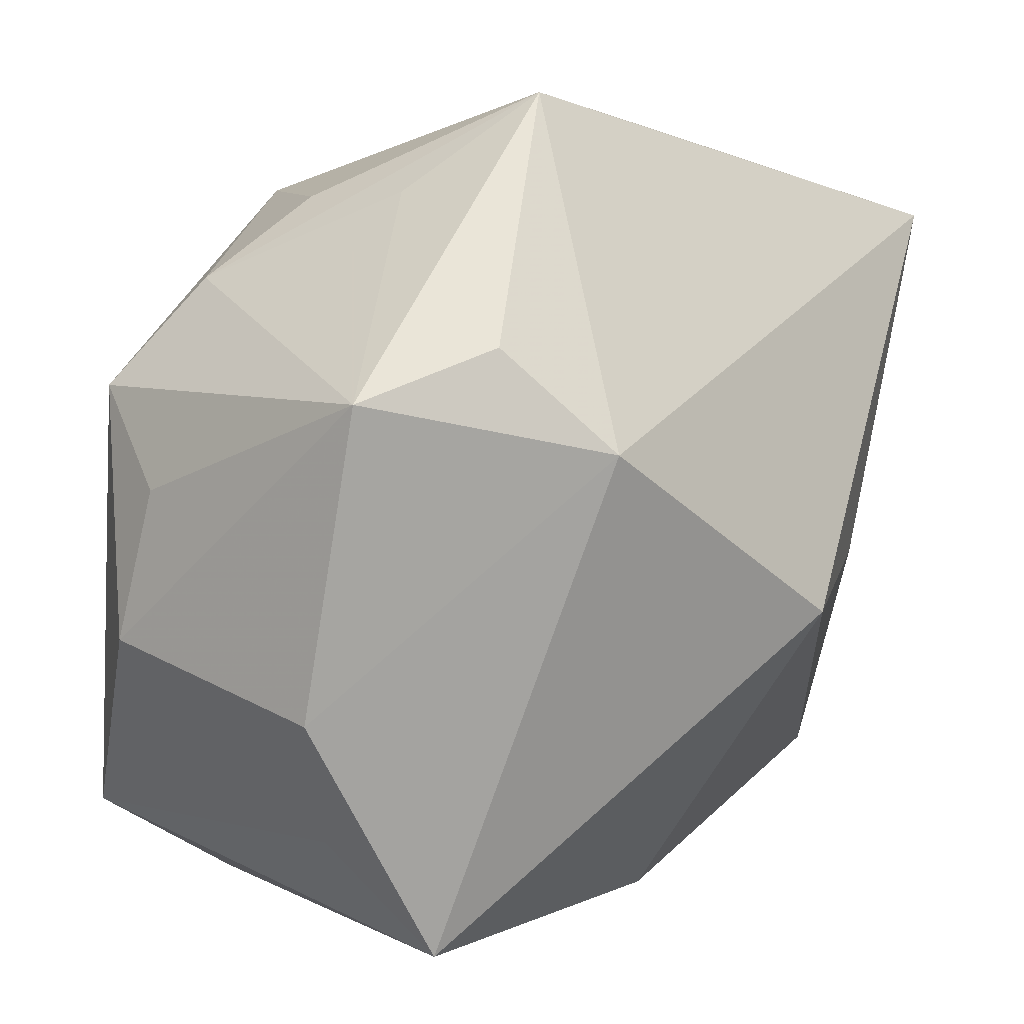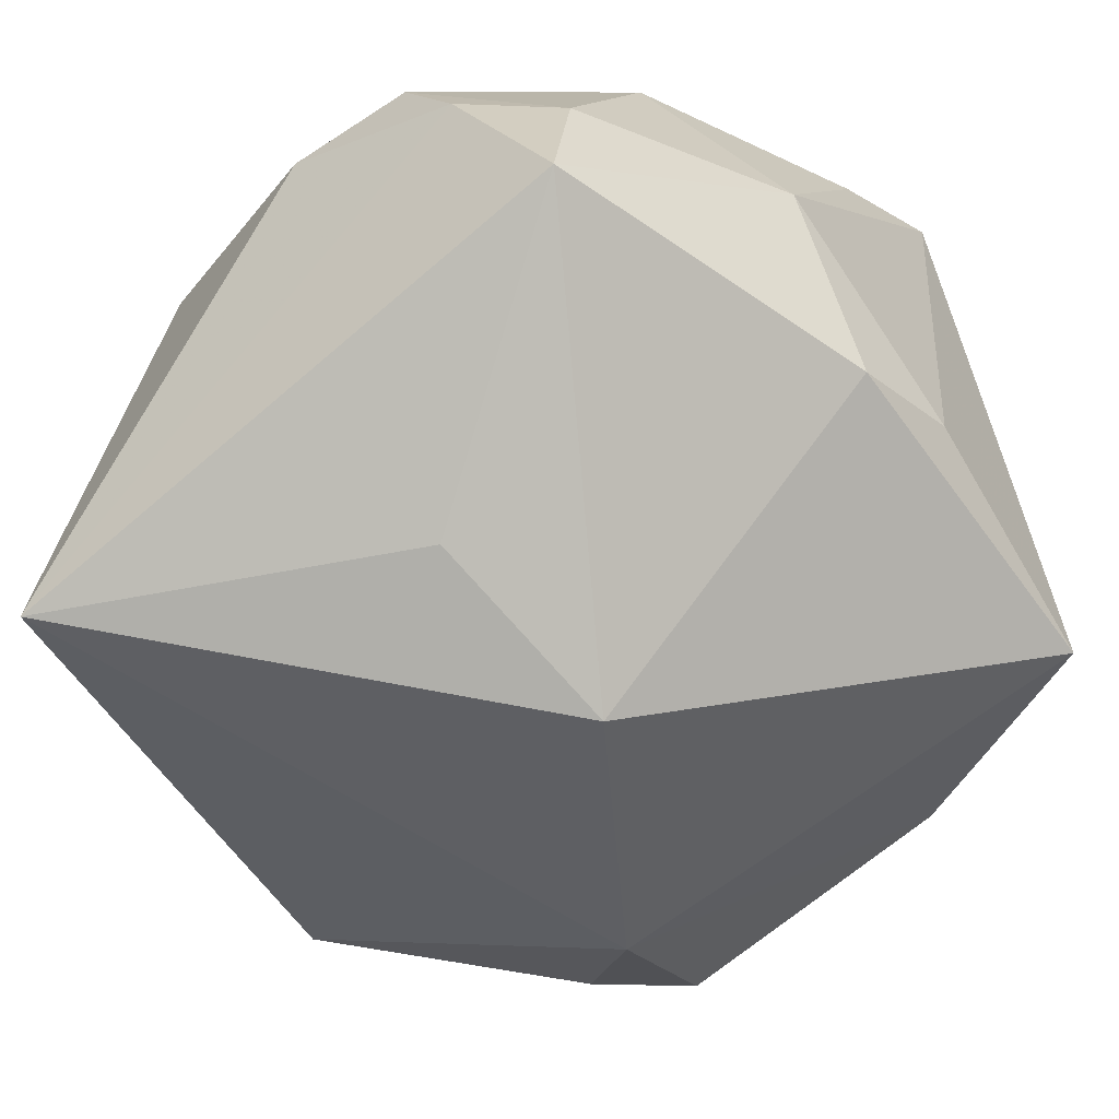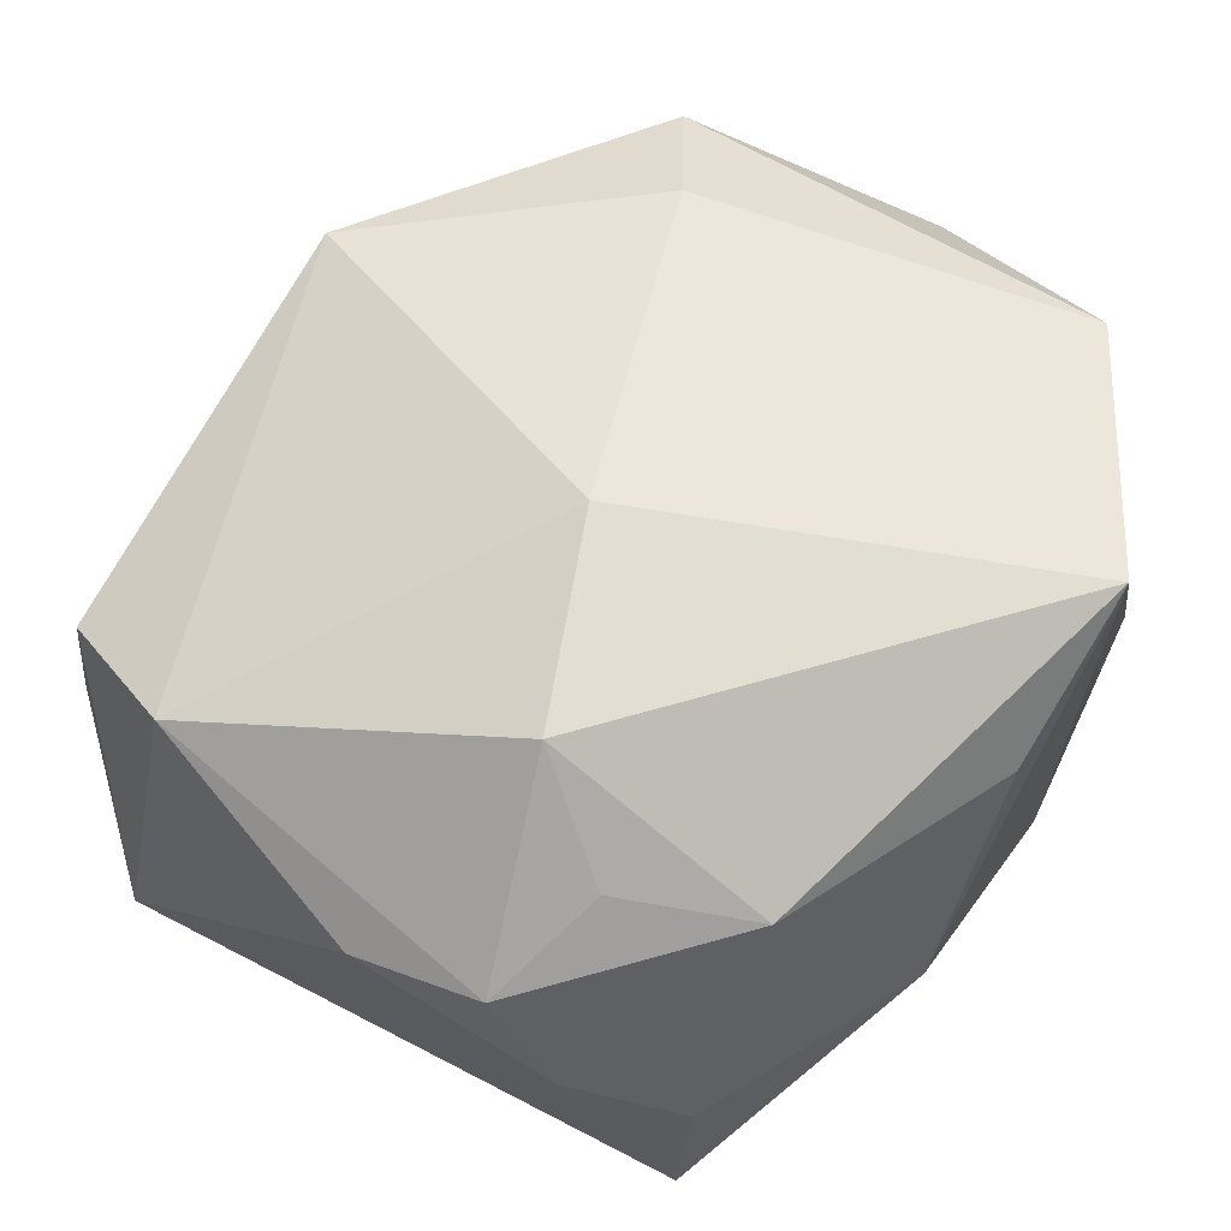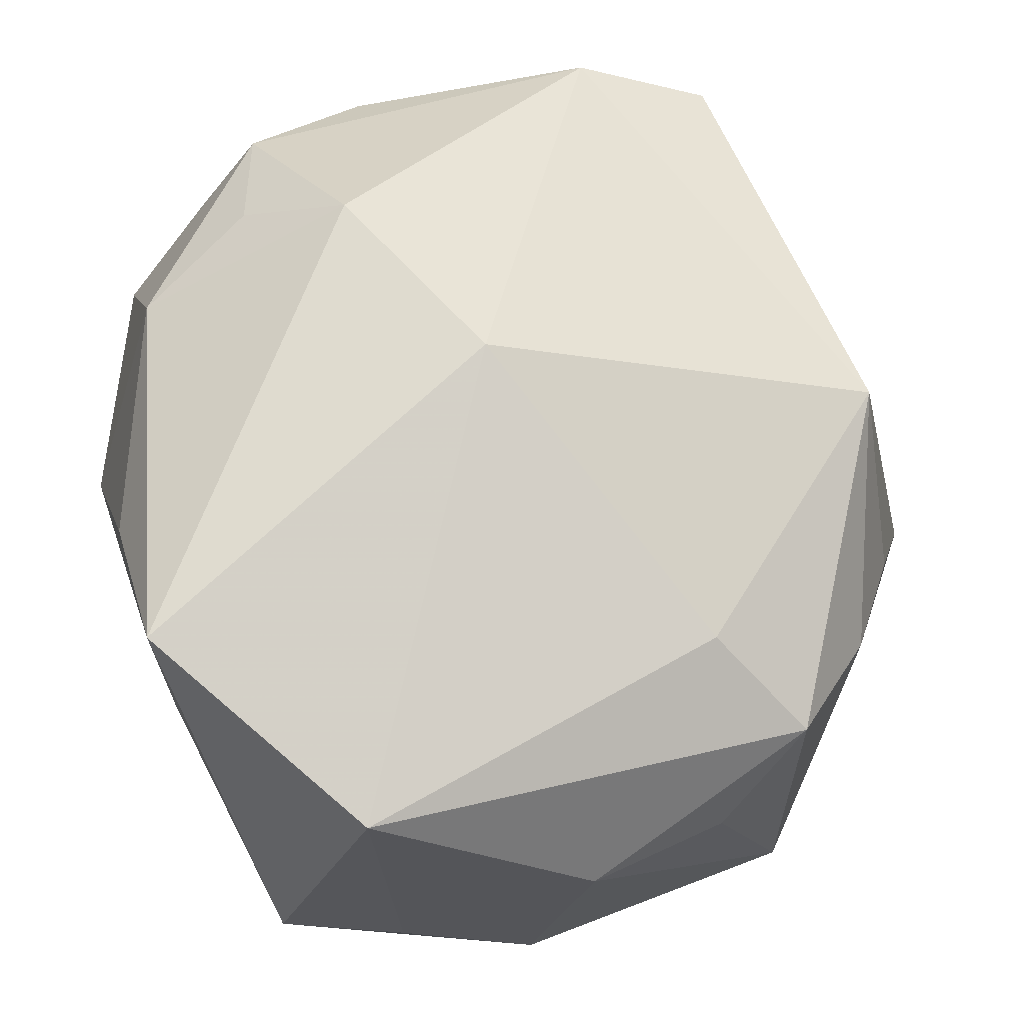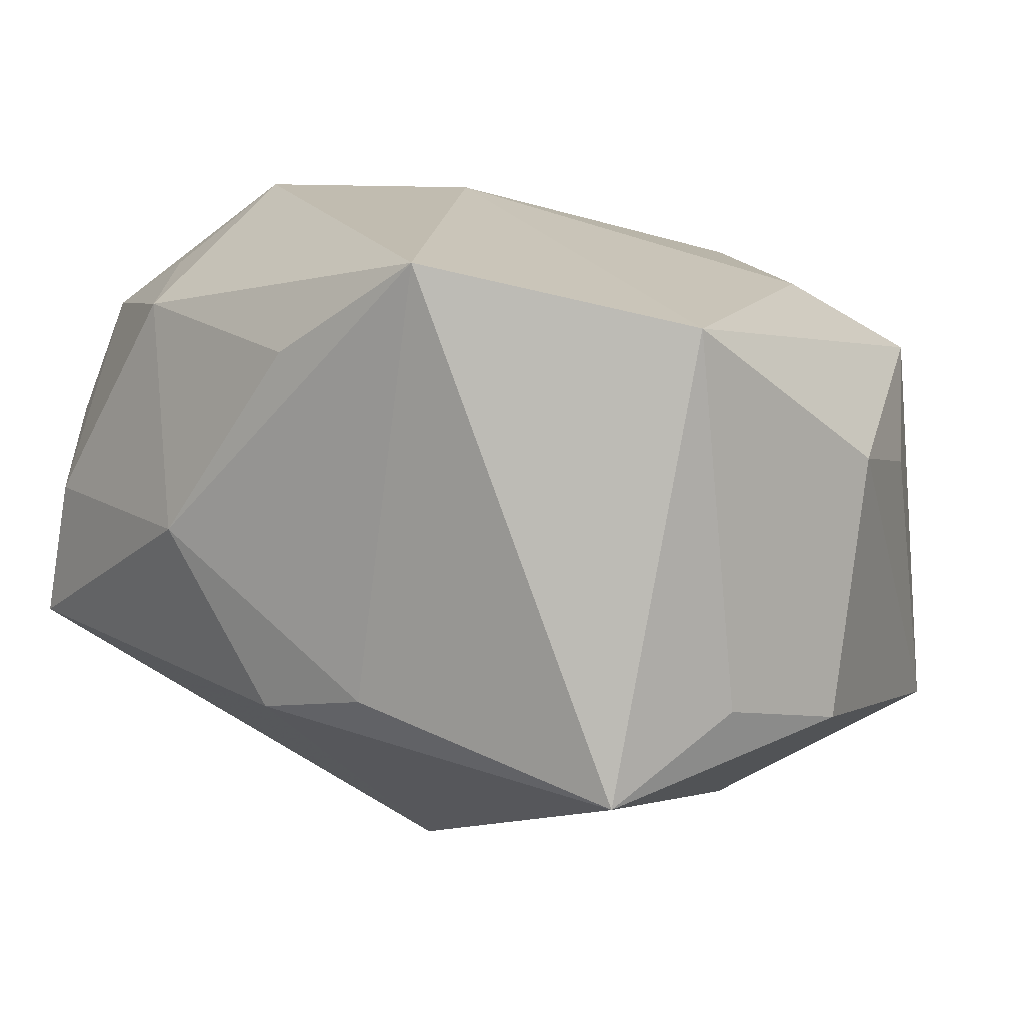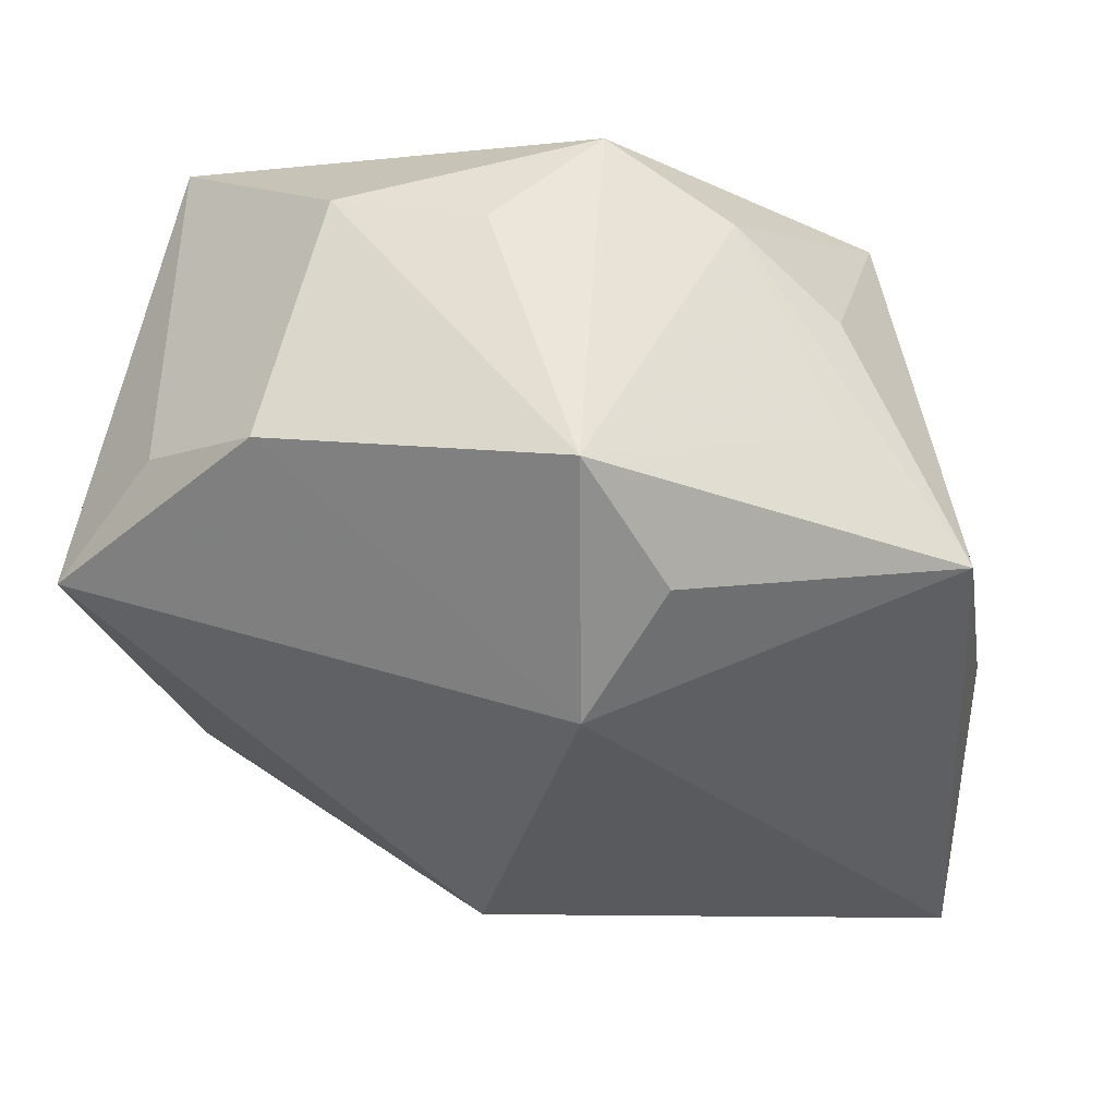
<metadata>
{"format":"obj","ext":"obj","renderer":"f3d","projection":"perspective","resolution":1024,"background":"white","views":[{"elev":3.2,"azim":130.8,"up":"+Y"},{"elev":-51.4,"azim":-55.7,"up":"+Z"},{"elev":67.5,"azim":-62.3,"up":"+Z"},{"elev":70.3,"azim":64.8,"up":"+Z"},{"elev":16.5,"azim":23.7,"up":"+Z"},{"elev":-32.7,"azim":103.3,"up":"+Z"}]}
</metadata>
<code>
v 0.03309 -0.02575 -0.008328
v -0.03843 0.00282 0.01544
v -0.03843 -0.01457 0.008666
v -0.01681 -0.03493 0.004504
v -0.03441 0.03029 -0.02473
v 0.02971 -0.02604 0.02497
v 0.01111 0.03241 0.02005
v 0.03621 0.01342 0.01585
v -0.004021 0.0007144 0.03062
v -0.03754 -0.008491 0.01824
v 0.03981 0.01197 -0.01845
v 0.02346 0.03037 -0.008481
v -0.03727 -0.02429 -0.009057
v 0.02081 0.007671 -0.03071
v -0.02172 -0.002797 -0.02557
v -0.03478 -0.02424 0.003548
v 0.03 0.02311 0.009715
v 0.004519 0.03437 0.01185
v -0.005073 -0.03499 0.02167
v 0.02256 0.03051 0.003671
v -0.007397 0.03741 -0.01346
v -0.02539 0.03403 0.01483
v -0.007425 -0.03504 -0.01078
v -0.02175 -0.004998 0.03062
v -0.03051 0.02306 0.0204
v -0.02604 0.03517 0.002687
v 0.02657 0.0087 0.02216
v 0.01515 0.03906 -0.0172
v 0.008196 -0.03641 0.03062
v -0.0239 -0.02451 0.0223
v -0.02806 -0.01285 0.0238
v 0.02607 -0.03599 -0.01457
v 0.03887 -0.01487 -0.01175
v 0.02859 0.01661 -0.02427
v -0.004926 -0.007026 -0.03378
v 0.03958 -0.009073 0.01074
v 0.03908 0.004251 0.007052
v 0.002849 -0.03694 -0.008146
f 35 5 14
f 14 5 28
f 35 14 32
f 32 14 33
f 33 14 11
f 28 5 21
f 9 29 6
f 29 32 6
f 15 5 35
f 35 13 15
f 15 13 5
f 4 13 23
f 35 32 23
f 23 13 35
f 12 11 28
f 37 11 8
f 34 14 28
f 28 11 34
f 34 11 14
f 5 22 26
f 26 21 5
f 26 22 28
f 28 21 26
f 9 6 27
f 27 6 8
f 7 20 28
f 7 27 8
f 9 27 7
f 1 32 33
f 33 6 1
f 1 6 32
f 38 29 4
f 4 23 38
f 38 32 29
f 38 23 32
f 5 13 3
f 3 2 5
f 24 29 9
f 8 6 36
f 36 37 8
f 36 6 33
f 33 11 36
f 11 37 36
f 28 22 18
f 18 7 28
f 22 7 18
f 17 7 8
f 20 7 17
f 8 11 17
f 11 12 17
f 17 12 28
f 28 20 17
f 29 24 30
f 25 22 5
f 5 2 25
f 25 7 22
f 25 24 9
f 9 7 25
f 16 3 13
f 16 13 4
f 4 30 16
f 4 29 19
f 19 30 4
f 29 30 19
f 10 25 2
f 24 25 10
f 2 3 10
f 3 16 10
f 10 16 30
f 31 30 24
f 24 10 31
f 31 10 30

</code>
